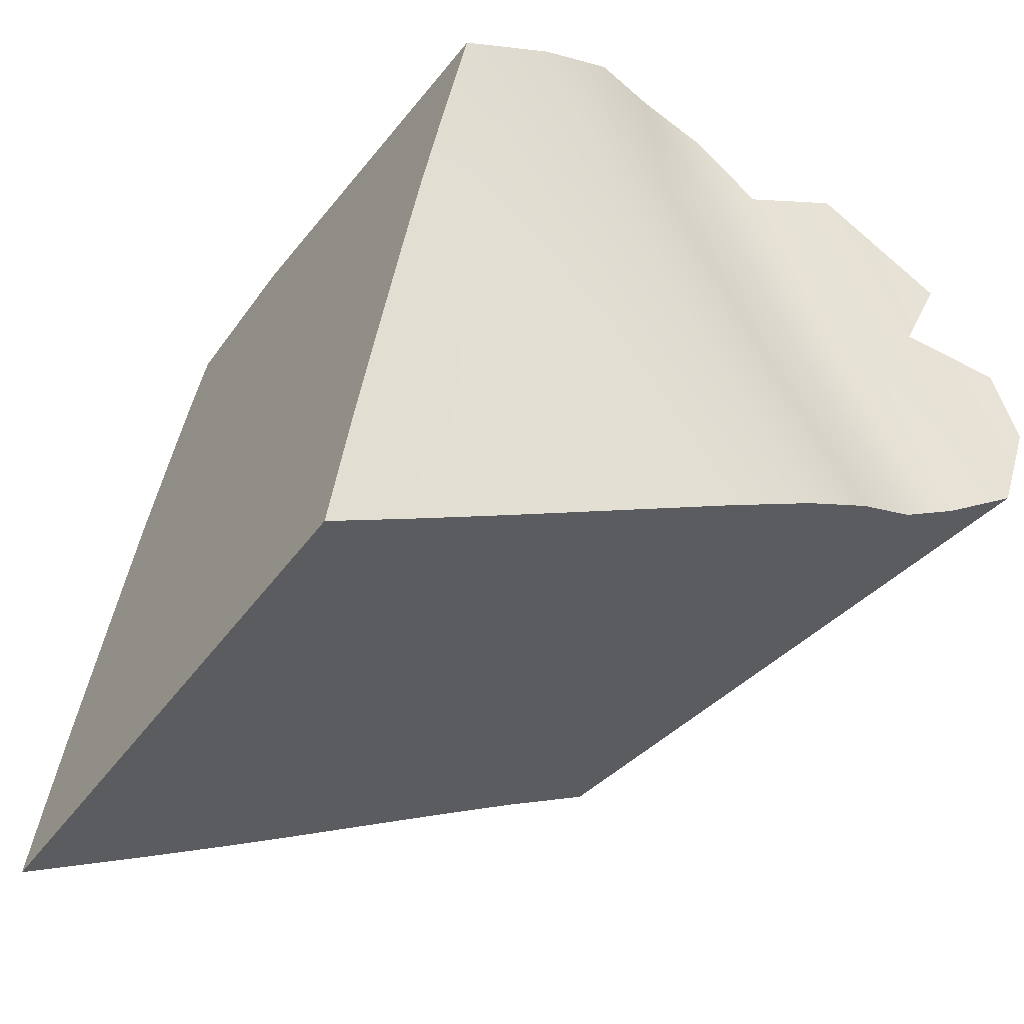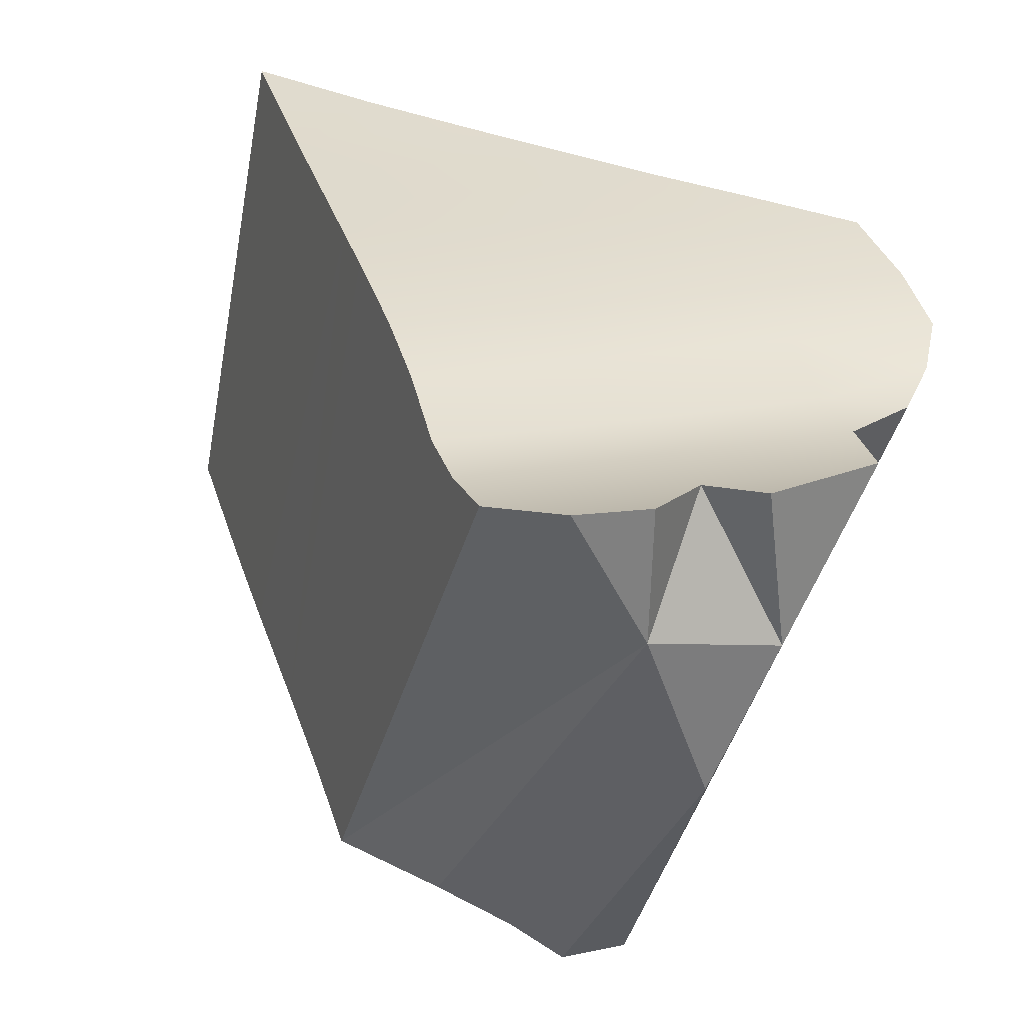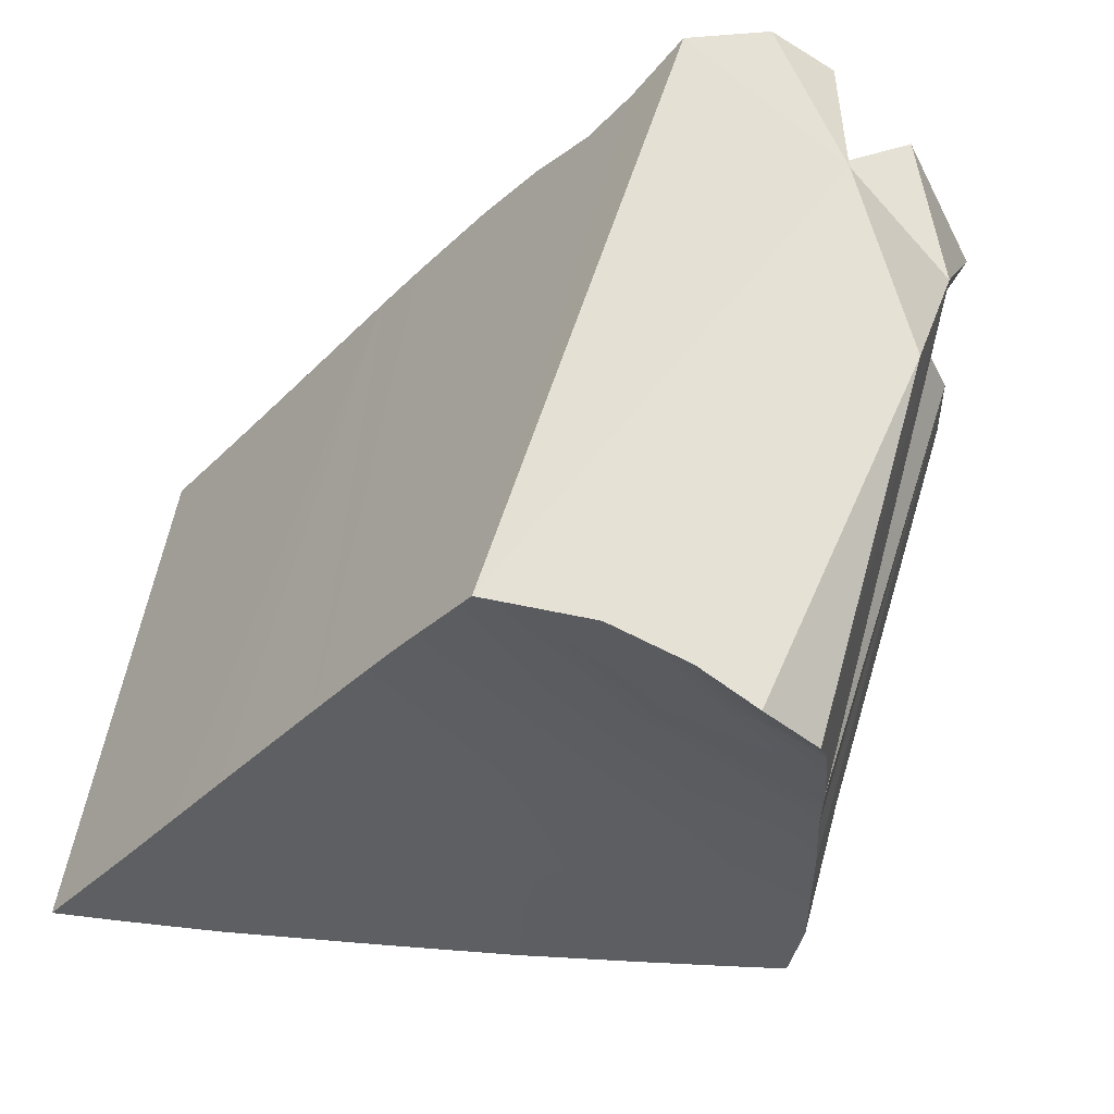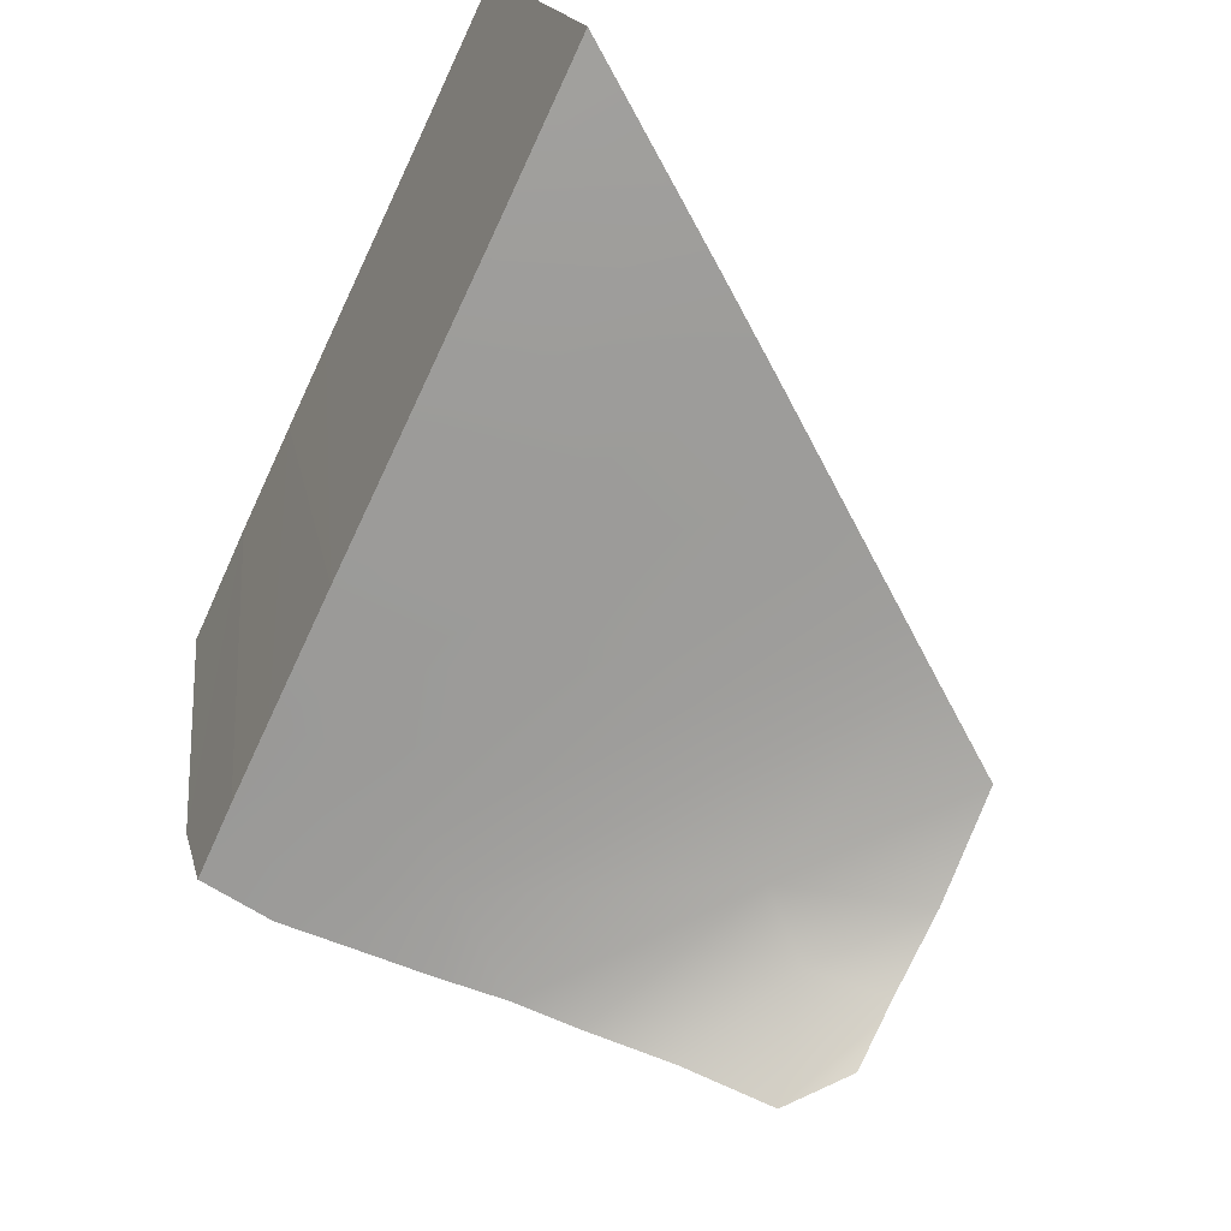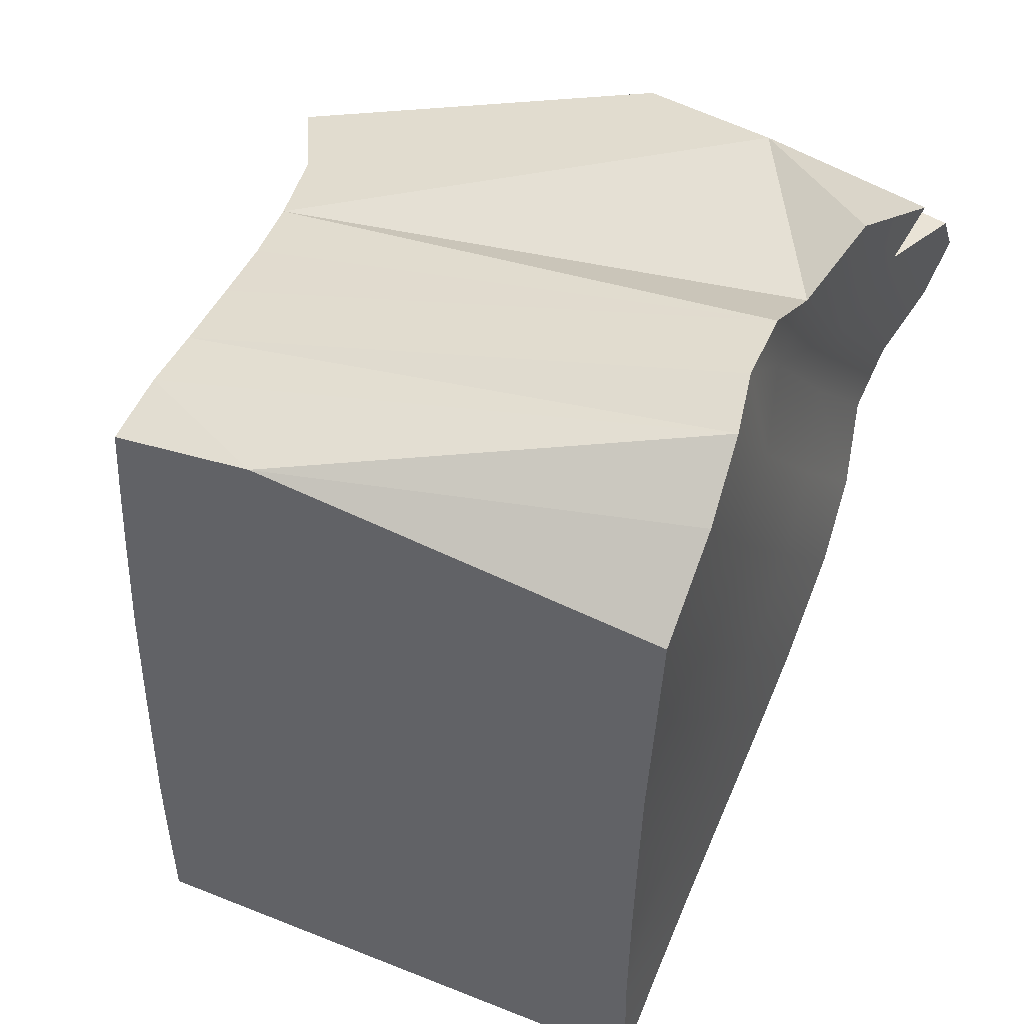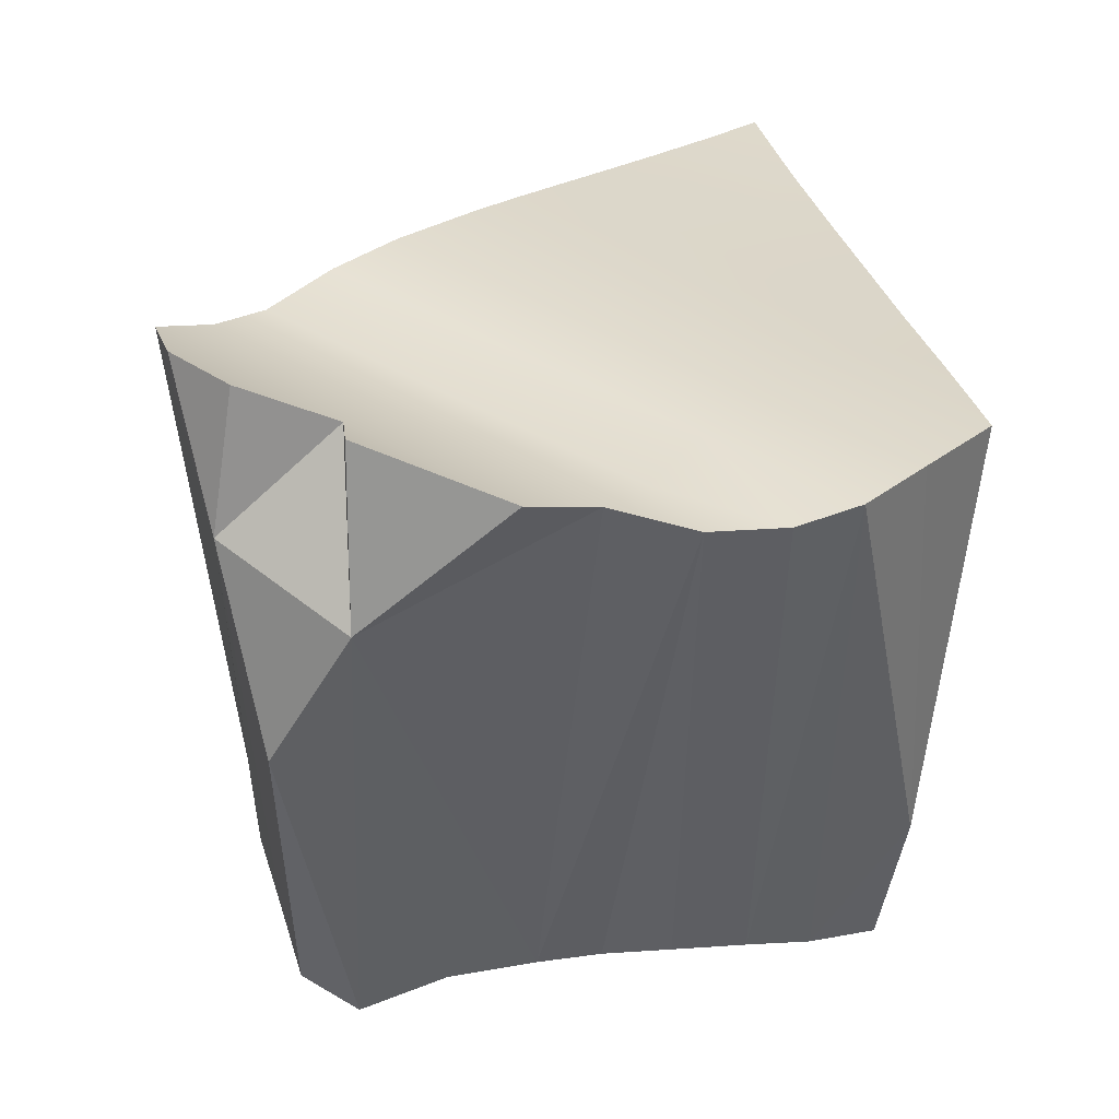
<metadata>
{"format":"obj","ext":"obj","renderer":"f3d","projection":"perspective","resolution":1024,"background":"white","views":[{"elev":-33.4,"azim":-38.3,"up":"+Y"},{"elev":39.0,"azim":95.5,"up":"+Z"},{"elev":-31.7,"azim":74.4,"up":"+Z"},{"elev":-69.0,"azim":-39.7,"up":"+Z"},{"elev":63.5,"azim":-69.7,"up":"+Y"},{"elev":27.6,"azim":151.6,"up":"+Z"}]}
</metadata>
<code>
o TeapotHandle_cell.086_TeapotHandle_cell.122
v -0.1934 -1.423 0.06913
v -0.1888 -1.421 0.0694
v -0.1808 -1.417 0.06962
v -0.1746 -1.414 0.06921
v -0.2009 -1.447 0.07074
v -0.1954 -1.444 0.07107
v -0.1902 -1.441 0.0714
v -0.1854 -1.439 0.0717
v -0.1809 -1.436 0.07193
v -0.1731 -1.432 0.07211
v -0.167 -1.429 0.07167
v -0.1686 -1.411 0.06796
v -0.164 -1.409 0.06847
v -0.1611 -1.426 0.07039
v -0.1565 -1.423 0.07087
v -0.1508 -1.42 0.07288
v -0.1915 -1.429 0.02478
v -0.1862 -1.426 0.02513
v -0.1813 -1.424 0.02542
v -0.1768 -1.421 0.0256
v -0.1692 -1.418 0.02554
v -0.1943 -1.452 0.02686
v -0.1884 -1.449 0.02721
v -0.1829 -1.446 0.02756
v -0.1777 -1.443 0.02788
v -0.1729 -1.44 0.02813
v -0.1685 -1.438 0.02829
v -0.161 -1.434 0.02819
v -0.1554 -1.431 0.02729
v -0.1435 -1.418 0.04983
v -0.1424 -1.423 0.06498
v -0.1478 -1.413 0.06074
v -0.1911 -1.41 0.03488
v -0.1487 -1.415 0.0741
v -0.1572 -1.407 0.07079
v -0.1442 -1.423 0.07575
v -0.1421 -1.429 0.07641
v -0.1488 -1.438 0.07374
v -0.1536 -1.44 0.07317
v -0.1598 -1.442 0.07432
v -0.1498 -1.434 0.02614
v -0.1493 -1.429 0.02306
v -0.1663 -1.444 0.07463
v -0.1507 -1.44 0.02903
v -0.169 -1.404 0.06735
v -0.18 -1.402 0.06778
v -0.1748 -1.403 0.06704
v -0.1519 -1.424 0.02223
v -0.158 -1.421 0.025
v -0.1643 -1.419 0.02562
v -0.1865 -1.404 0.0681
v -0.1744 -1.416 0.02523
v -0.1995 -1.426 0.06872
v -0.2012 -1.433 0.0692
v -0.2036 -1.442 0.06989
v -0.1946 -1.408 0.06784
v -0.1972 -1.417 0.06832
v -0.18 -1.414 0.02474
v -0.185 -1.413 0.02422
v -0.1907 -1.413 0.02365
v -0.1922 -1.418 0.02391
v -0.1937 -1.424 0.02419
v -0.1844 -1.452 0.07355
v -0.1899 -1.454 0.0731
v -0.1958 -1.457 0.07265
v -0.2019 -1.459 0.07222
v -0.206 -1.452 0.07069
v -0.2087 -1.462 0.07184
v -0.1436 -1.435 0.07551
v -0.1746 -1.448 0.07429
v -0.1793 -1.45 0.07396
v -0.1532 -1.448 0.03106
v -0.1611 -1.451 0.03101
v -0.1962 -1.433 0.0247
v -0.1987 -1.443 0.02543
v -0.1658 -1.453 0.03077
v -0.1709 -1.455 0.03041
v -0.202 -1.456 0.02648
v -0.1763 -1.458 0.02998
v -0.1822 -1.46 0.02951
v -0.1884 -1.463 0.02903
v -0.195 -1.465 0.02858
v -0.2041 -1.464 0.02736
v -0.2055 -1.47 0.02803
v -0.2036 -1.442 0.06989
v -0.2012 -1.433 0.0692
v -0.1744 -1.416 0.02523
v -0.18 -1.414 0.02474
v -0.185 -1.413 0.02422
v -0.1922 -1.418 0.02391
v -0.1937 -1.424 0.02419
v -0.1899 -1.454 0.0731
v -0.1844 -1.452 0.07355
v -0.1958 -1.457 0.07265
v -0.2019 -1.459 0.07222
v -0.1793 -1.45 0.07396
v -0.1962 -1.433 0.0247
v -0.1987 -1.443 0.02543
v -0.1658 -1.453 0.03077
v -0.1709 -1.455 0.03041
v -0.1763 -1.458 0.02998
v -0.1822 -1.46 0.02951
v -0.1884 -1.463 0.02903
v -0.195 -1.465 0.02858
v -0.202 -1.456 0.02648
v -0.2041 -1.464 0.02736
v -0.2055 -1.47 0.02803
v -0.1519 -1.424 0.02223
v -0.1493 -1.429 0.02306
v -0.1487 -1.415 0.0741
v -0.1508 -1.42 0.07288
v -0.169 -1.404 0.06735
v -0.164 -1.409 0.06847
v -0.1498 -1.434 0.02614
v -0.1572 -1.407 0.07079
v -0.1442 -1.423 0.07575
v -0.1421 -1.429 0.07641
v -0.1436 -1.435 0.07551
v -0.1536 -1.44 0.07317
v -0.1488 -1.438 0.07374
v -0.1598 -1.442 0.07432
v -0.1663 -1.444 0.07463
v -0.1507 -1.44 0.02903
v -0.1532 -1.448 0.03106
v -0.1748 -1.403 0.06704
v -0.18 -1.402 0.06778
v -0.158 -1.421 0.025
v -0.1746 -1.448 0.07429
v -0.1692 -1.418 0.02554
v -0.1643 -1.419 0.02562
v -0.1946 -1.408 0.06784
v -0.1865 -1.404 0.0681
v -0.1972 -1.417 0.06832
v -0.1995 -1.426 0.06872
v -0.1907 -1.413 0.02365
v -0.206 -1.452 0.07069
v -0.2087 -1.462 0.07184
v -0.1611 -1.451 0.03101
f 30 48 32
f 30 41 109
f 31 44 41
f 31 116 117
f 33 59 135
f 33 51 46
f 31 30 32
f 16 31 32
f 33 135 90
f 53 62 74
f 35 110 32
f 72 69 38
f 65 82 81
f 87 58 47
f 75 78 55
f 13 32 50
f 69 72 31
f 43 70 76
f 30 109 48
f 30 31 41
f 33 46 59
f 33 56 51
f 32 110 16
f 16 116 31
f 90 133 33
f 56 33 133
f 74 54 53
f 53 133 62
f 90 62 133
f 38 76 73
f 73 72 38
f 81 71 63
f 81 63 64
f 84 82 137
f 95 137 82
f 81 64 65
f 65 95 82
f 112 50 21
f 112 21 87
f 59 46 58
f 47 112 87
f 58 46 47
f 84 137 83
f 55 54 75
f 137 67 83
f 78 83 67
f 74 75 54
f 67 55 78
f 50 112 13
f 13 35 32
f 32 48 49
f 49 50 32
f 44 31 72
f 117 69 31
f 77 76 70
f 39 40 76
f 76 38 39
f 81 80 71
f 79 77 71
f 40 43 76
f 70 71 77
f 80 79 71
f 7 1 134
f 1 9 2
f 2 10 3
f 3 11 4
f 94 6 5
f 92 7 6
f 93 8 7
f 96 9 8
f 128 10 9
f 122 11 10
f 4 14 12
f 12 15 113
f 15 115 113
f 121 14 11
f 119 15 14
f 120 111 15
f 111 118 37
f 111 37 36
f 17 25 24
f 18 26 25
f 19 27 26
f 20 28 27
f 22 104 105
f 23 103 22
f 24 102 23
f 25 101 24
f 26 100 25
f 27 99 26
f 28 138 27
f 28 123 124
f 29 114 123
f 88 20 19
f 126 3 4
f 97 24 23
f 136 68 66
f 125 4 12
f 106 104 107
f 105 98 22
f 85 136 5
f 34 115 111
f 52 129 20
f 108 114 29
f 91 18 17
f 98 23 22
f 131 3 132
f 57 134 1
f 130 127 29
f 125 126 4
f 45 125 12
f 130 28 129
f 85 6 86
f 57 2 131
f 61 19 18
f 97 91 17
f 86 7 134
f 136 94 5
f 127 108 29
f 88 52 20
f 114 108 42
f 113 45 12
f 7 8 1
f 1 8 9
f 2 9 10
f 3 10 11
f 94 92 6
f 92 93 7
f 93 96 8
f 96 128 9
f 128 122 10
f 122 121 11
f 4 11 14
f 12 14 15
f 15 111 115
f 121 119 14
f 119 120 15
f 120 118 111
f 17 18 25
f 18 19 26
f 19 20 27
f 20 129 28
f 22 103 104
f 23 102 103
f 24 101 102
f 25 100 101
f 26 99 100
f 27 138 99
f 28 124 138
f 28 29 123
f 19 60 89
f 89 88 19
f 126 132 3
f 97 17 24
f 106 105 104
f 91 61 18
f 98 97 23
f 131 2 3
f 130 29 28
f 85 5 6
f 57 1 2
f 61 60 19
f 86 6 7
f 136 66 94

</code>
